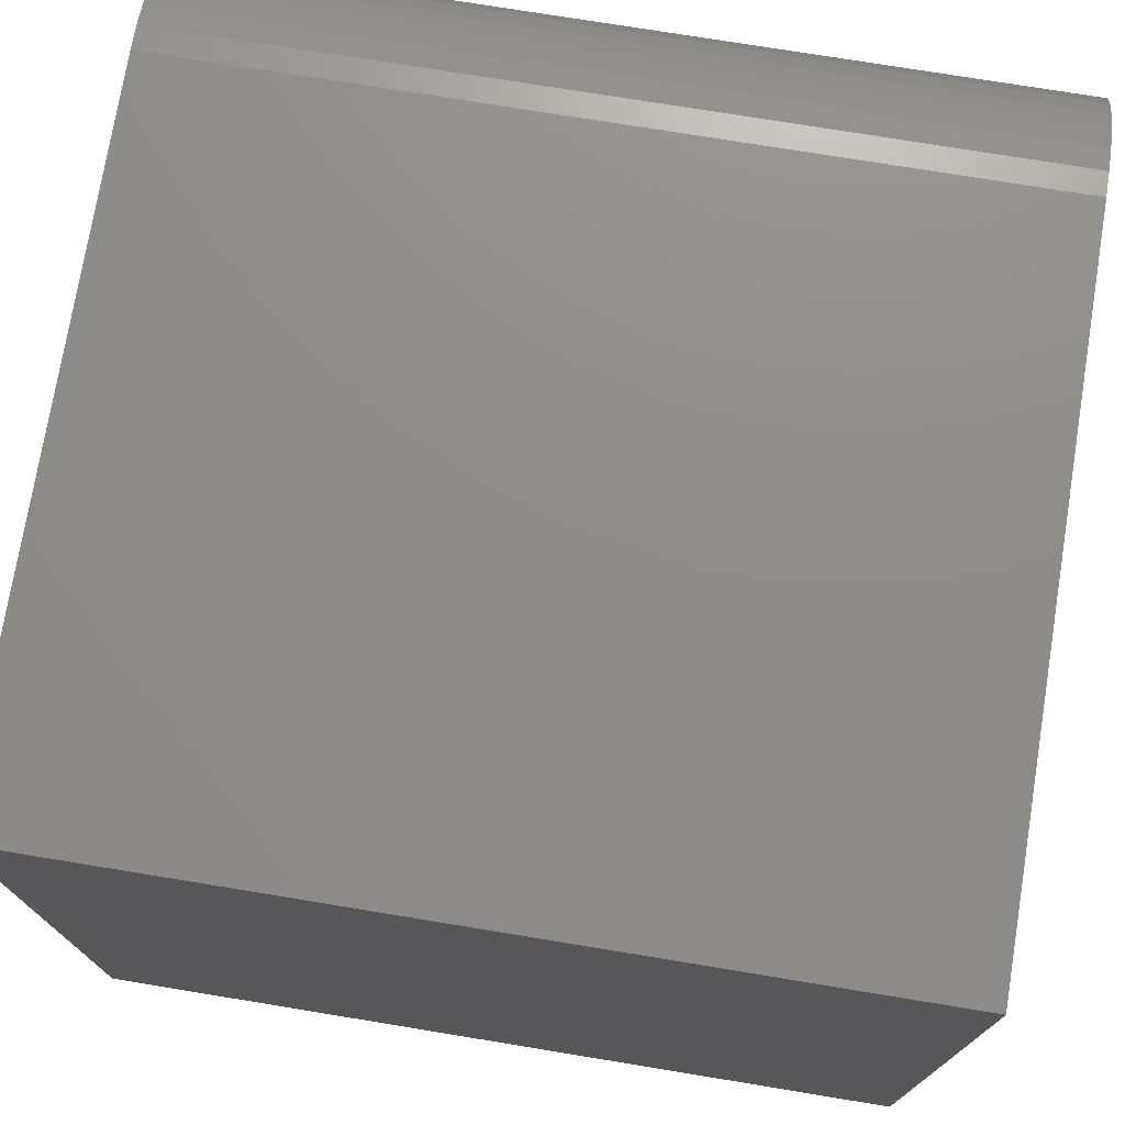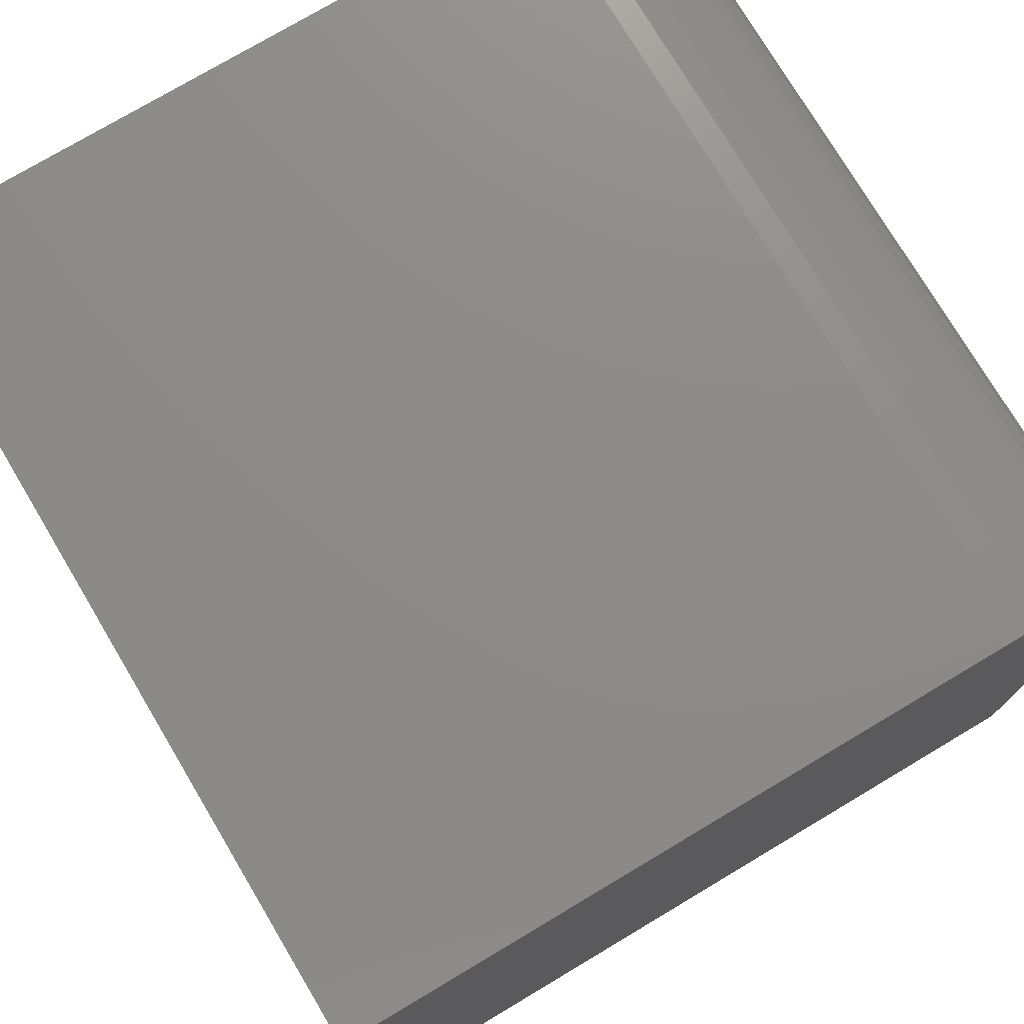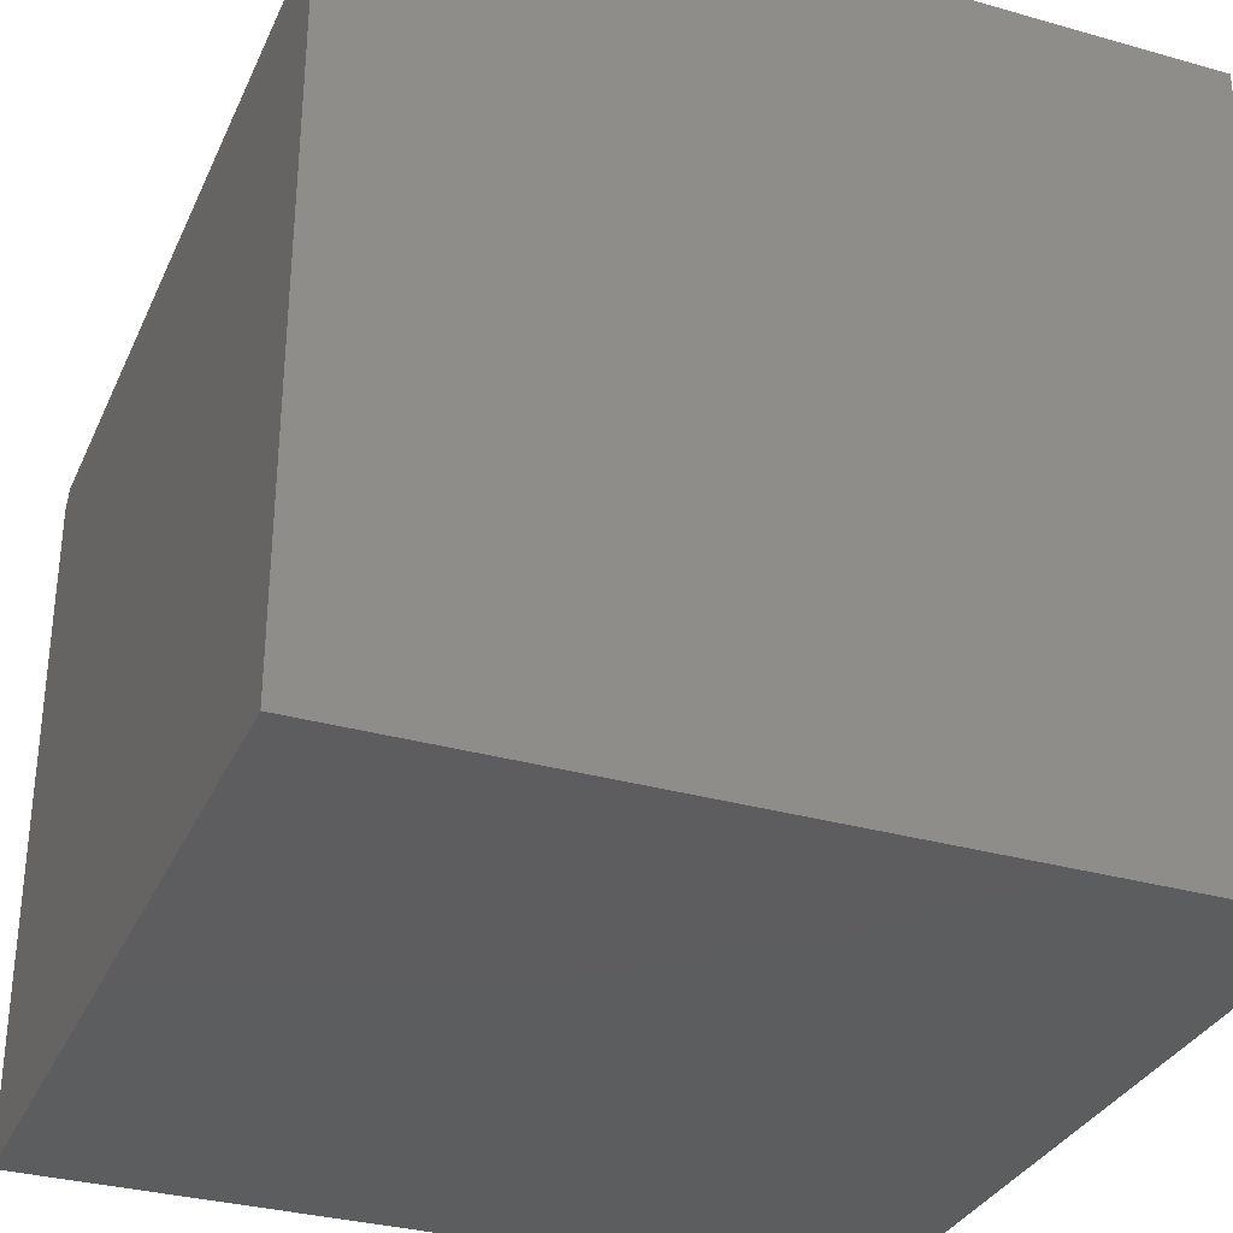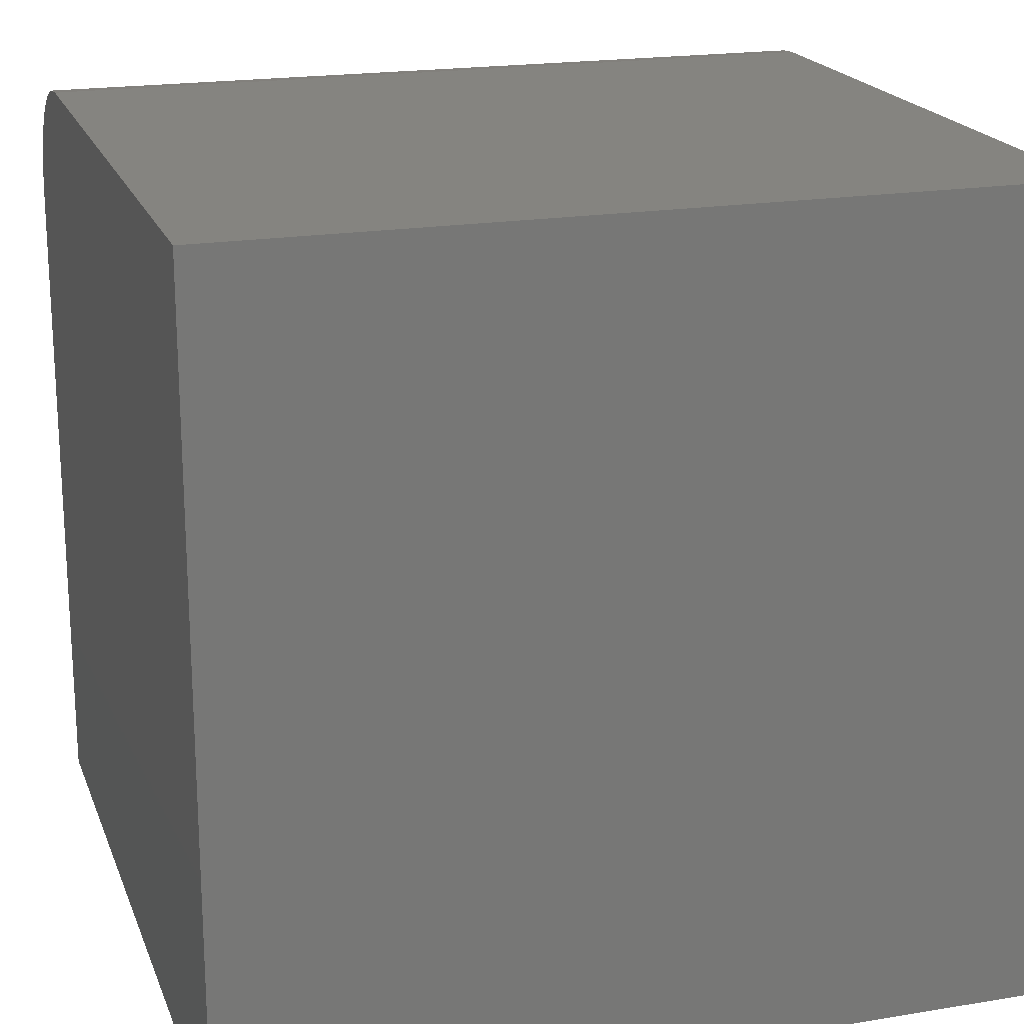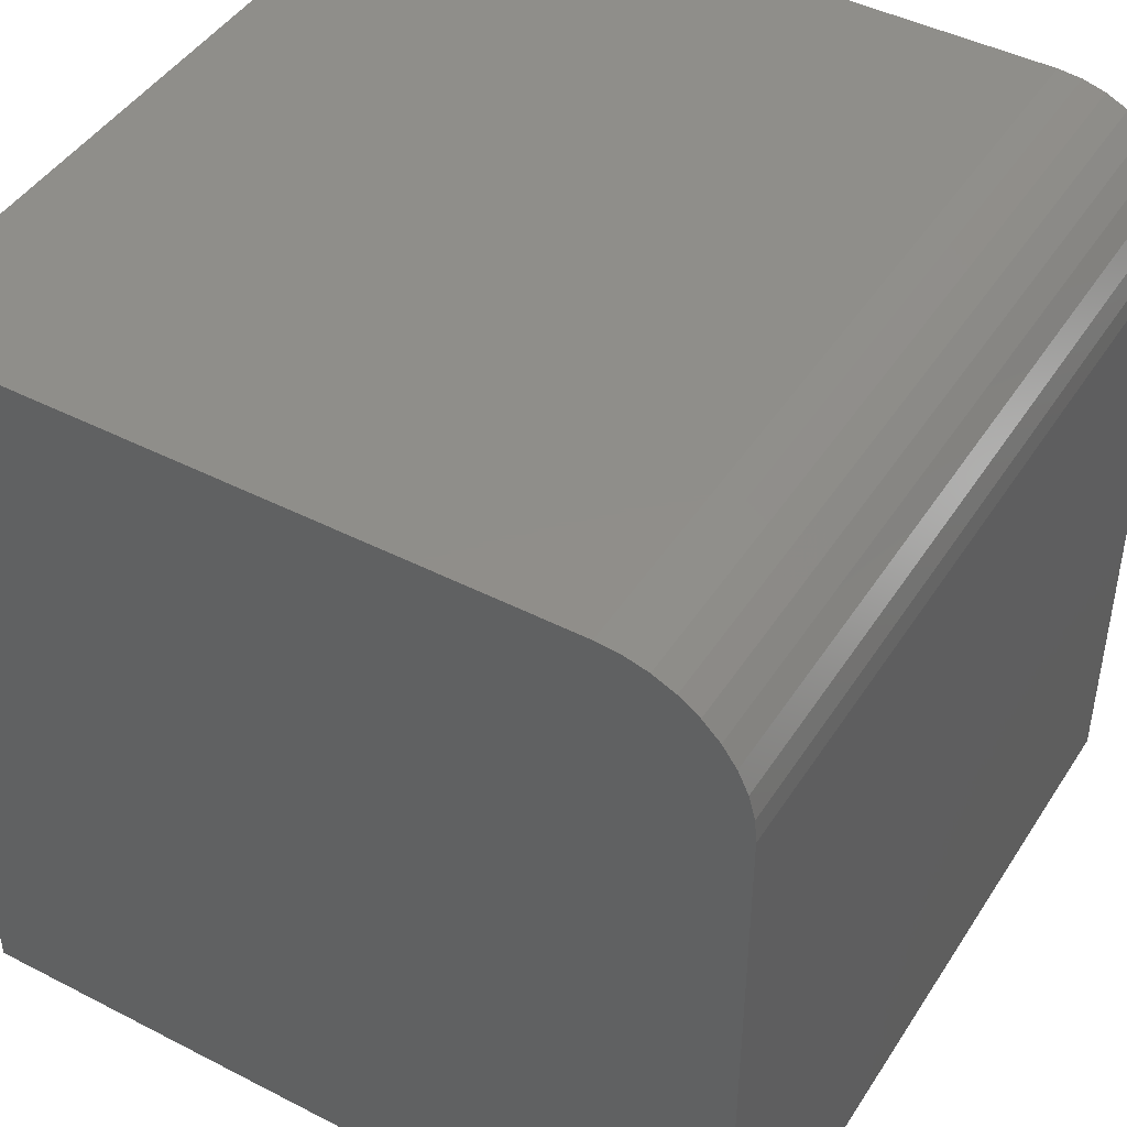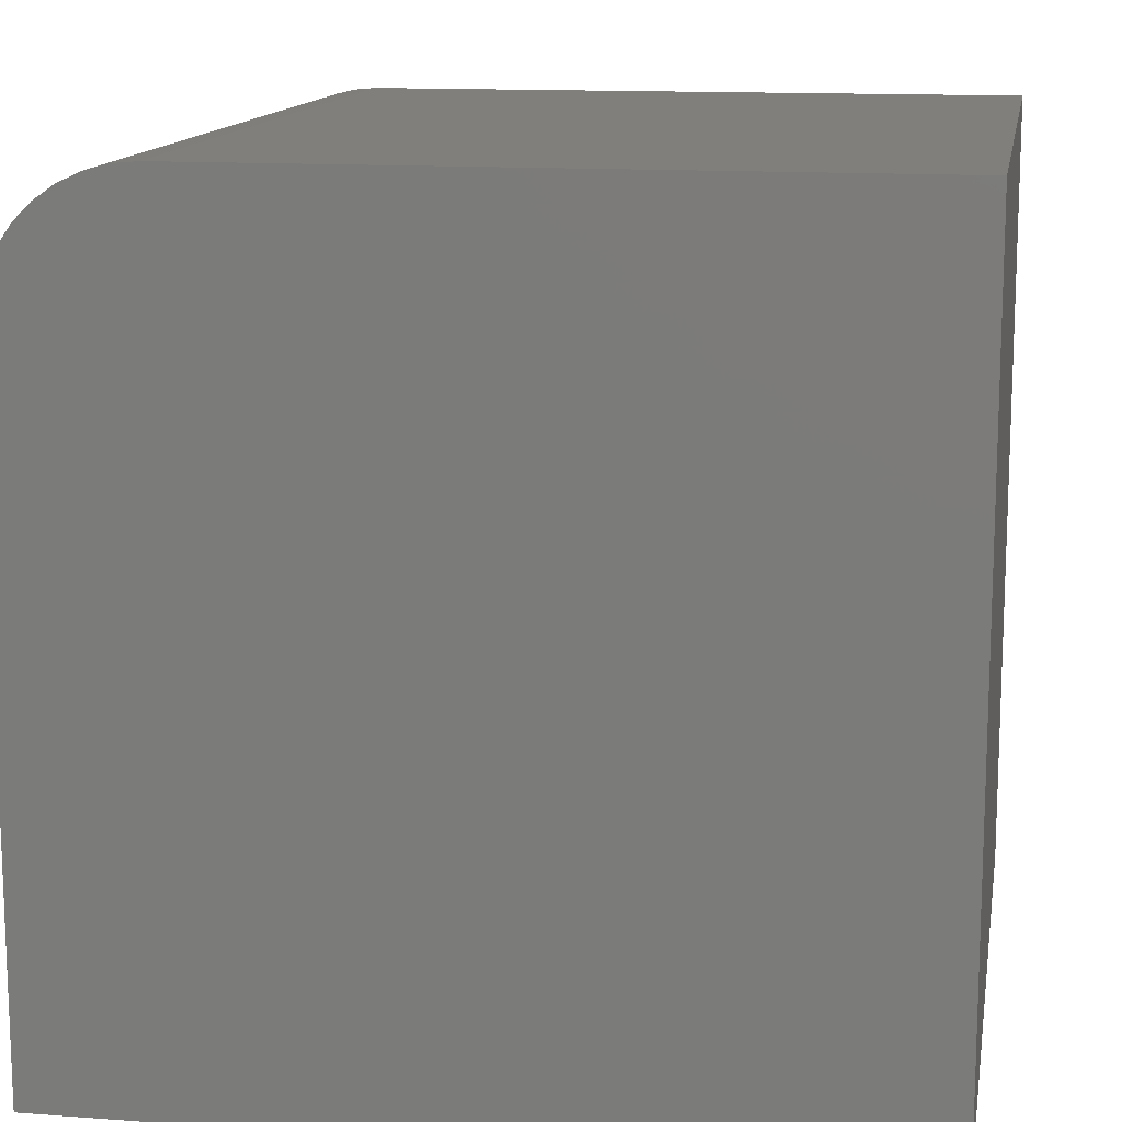
<metadata>
{"format":"stl","ext":"stl","renderer":"f3d","projection":"perspective","resolution":1024,"background":"white","views":[{"elev":74.6,"azim":-170.7,"up":"+Y"},{"elev":75.8,"azim":-120.8,"up":"+Y"},{"elev":-32.4,"azim":-111.5,"up":"+Z"},{"elev":19.7,"azim":162.9,"up":"+Y"},{"elev":44.9,"azim":120.8,"up":"+Z"},{"elev":13.3,"azim":99.6,"up":"+Y"}]}
</metadata>
<code>
# stl→obj: 26 verts, 48 faces
v 0 0 0
v 0 0 10
v 0 10 0
v 0 8.279 10
v 0 9.896 8.867
v 0 9.974 8.577
v 0 10 8.279
v 0 8.577 9.974
v 0 8.867 9.896
v 0 9.139 9.769
v 0 9.385 9.597
v 0 9.597 9.385
v 0 9.769 9.139
v 10 8.279 10
v 10 0 10
v 10 0 0
v 10 10 0
v 10 10 8.279
v 10 9.974 8.577
v 10 9.597 9.385
v 10 9.385 9.597
v 10 9.769 9.139
v 10 9.139 9.769
v 10 8.867 9.896
v 10 9.896 8.867
v 10 8.577 9.974
f 1 2 3
f 3 2 4
f 5 6 4
f 4 6 7
f 4 7 3
f 8 9 4
f 4 9 10
f 4 10 11
f 11 12 4
f 4 12 13
f 4 13 5
f 4 2 14
f 14 2 15
f 14 15 16
f 16 17 14
f 14 17 18
f 14 18 19
f 20 21 22
f 22 21 23
f 22 23 24
f 19 25 14
f 14 25 22
f 14 22 26
f 26 22 24
f 3 17 1
f 1 17 16
f 18 17 7
f 7 17 3
f 16 15 1
f 1 15 2
f 4 14 26
f 4 26 8
f 8 26 24
f 8 24 9
f 9 24 23
f 9 23 10
f 10 23 21
f 10 21 11
f 11 21 20
f 11 20 12
f 12 20 22
f 12 22 13
f 13 22 25
f 13 25 5
f 5 25 19
f 5 19 6
f 6 19 18
f 6 18 7

</code>
